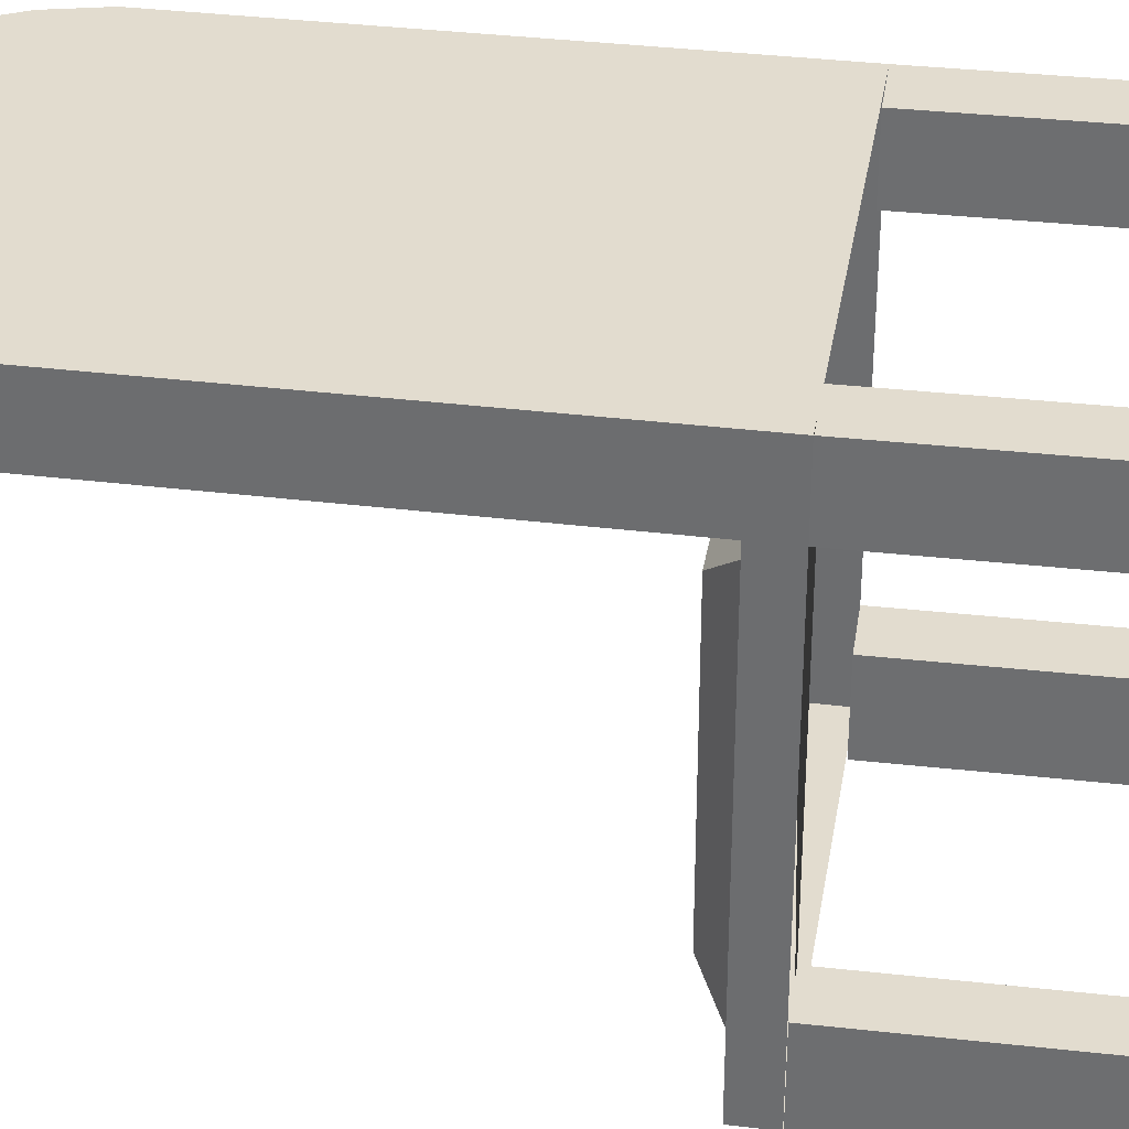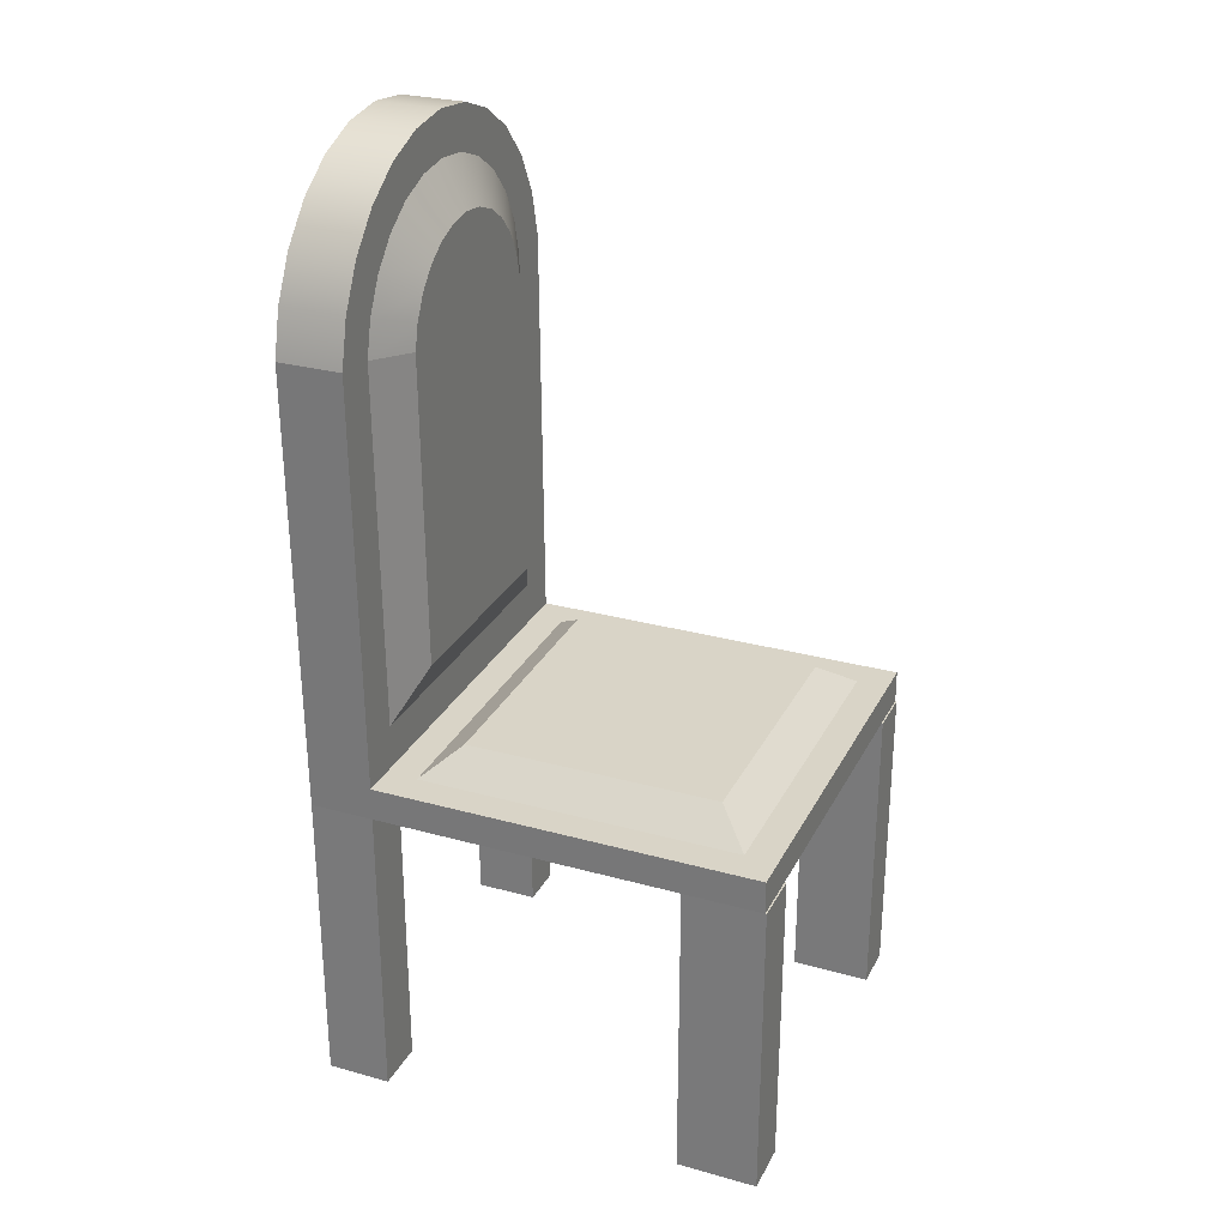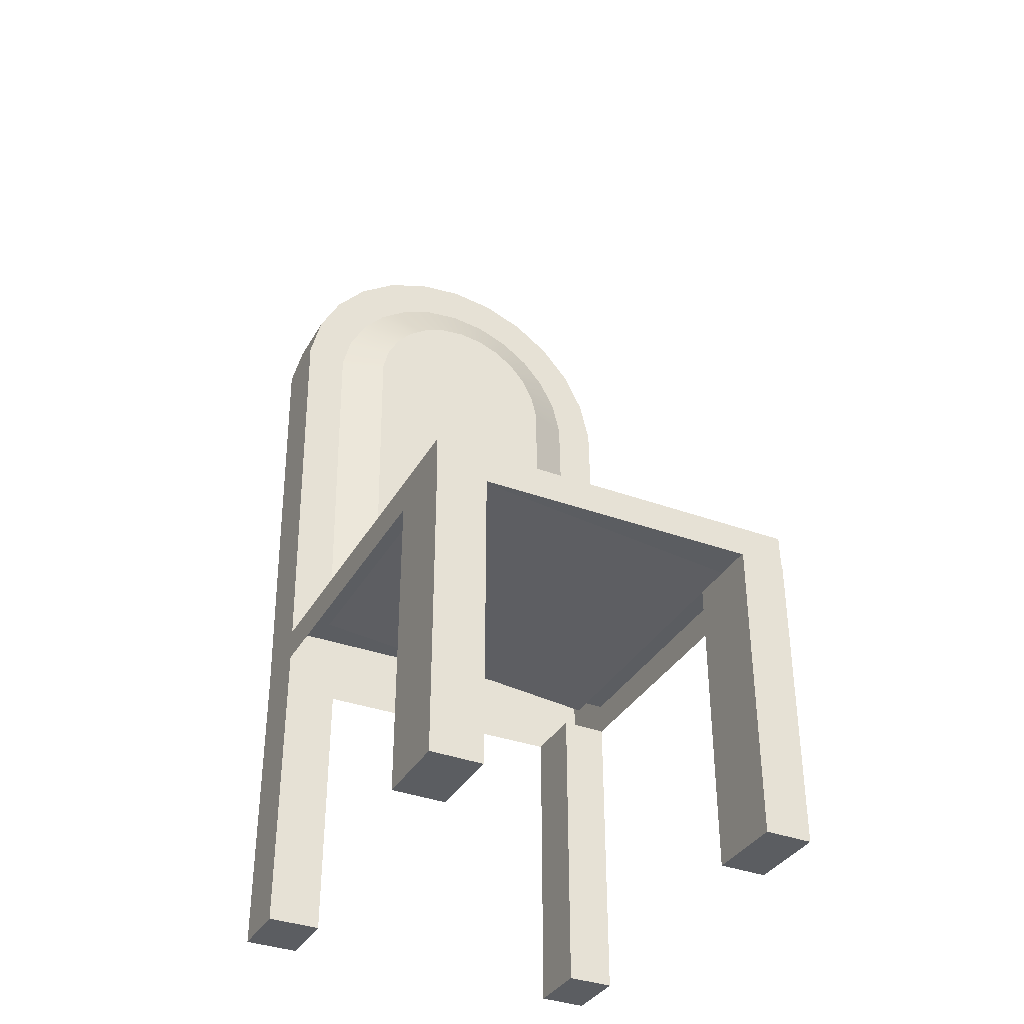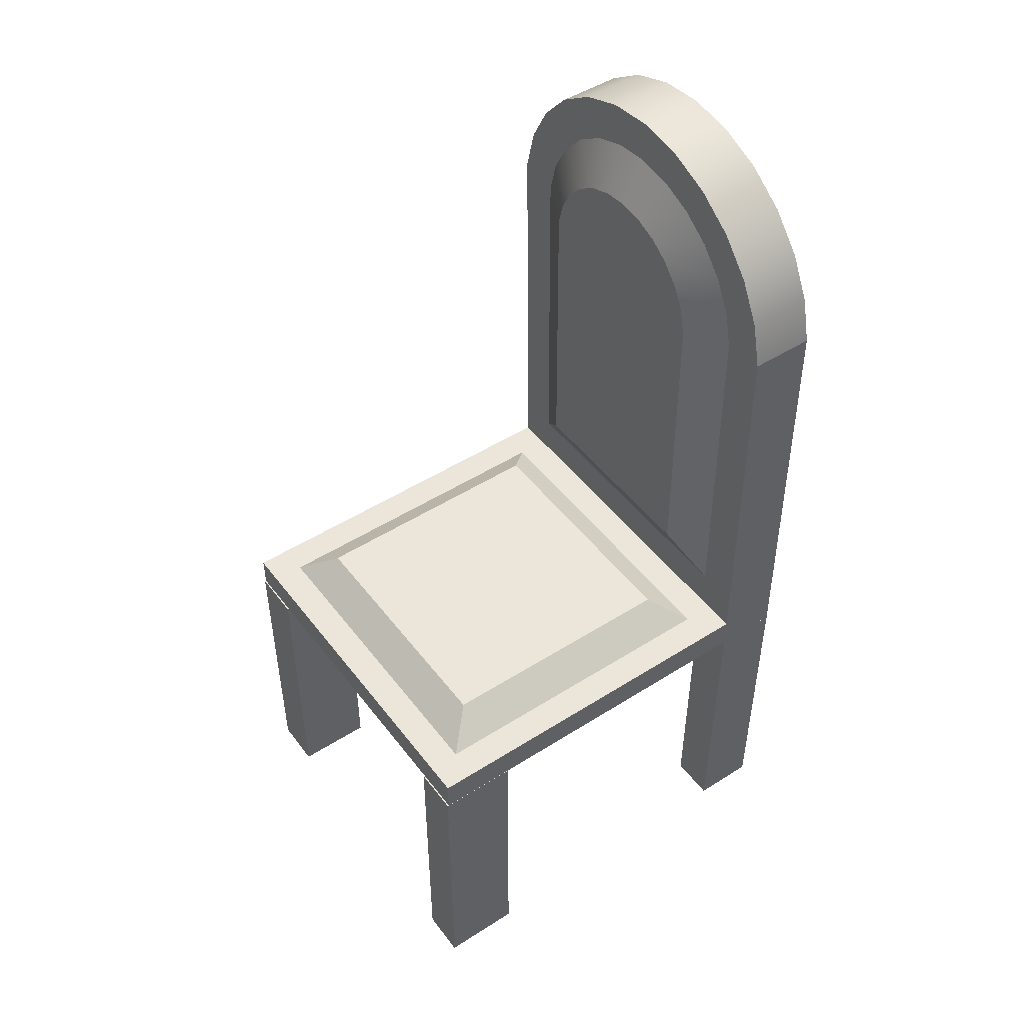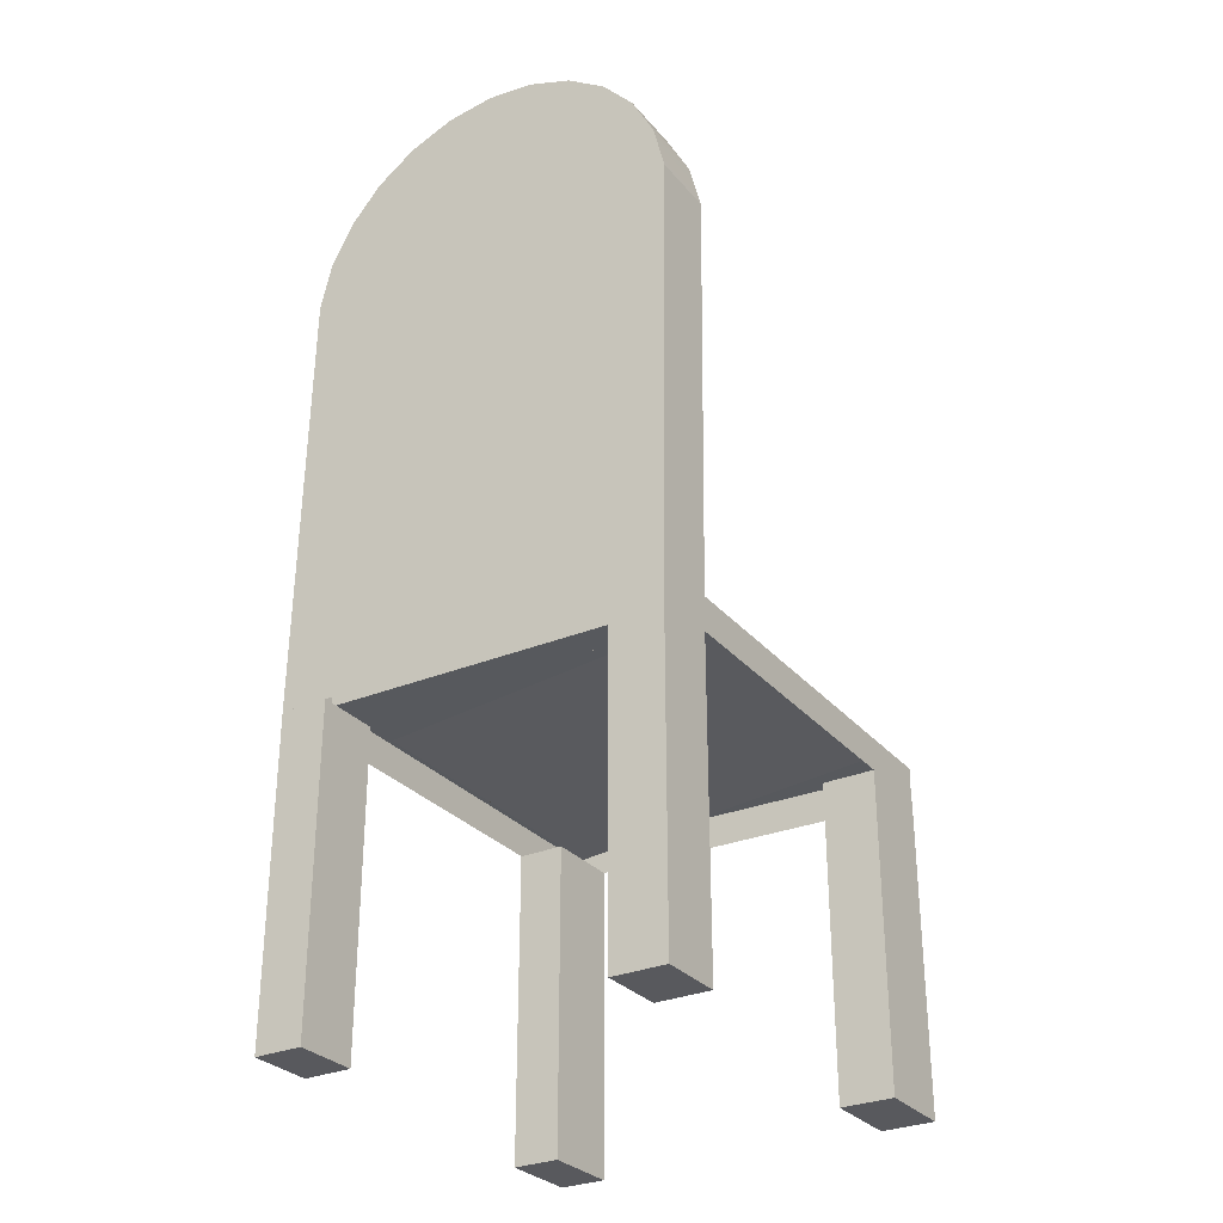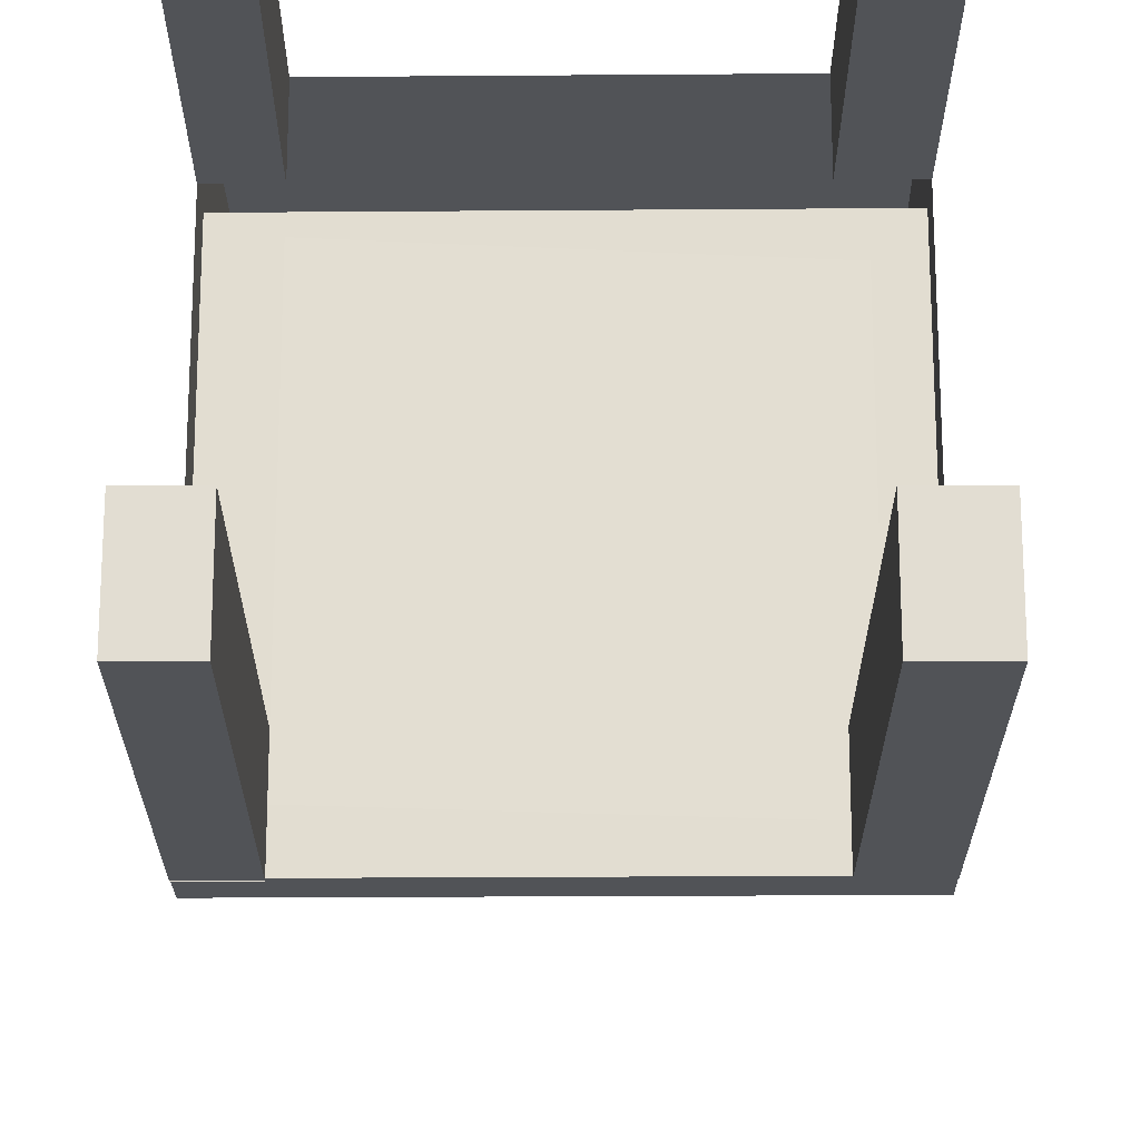
<metadata>
{"format":"obj","ext":"obj","renderer":"f3d","projection":"perspective","resolution":1024,"background":"white","views":[{"elev":34.6,"azim":-81.5,"up":"+Z"},{"elev":27.8,"azim":112.9,"up":"+Y"},{"elev":-36.1,"azim":153.5,"up":"+Y"},{"elev":48.6,"azim":-125.3,"up":"+Y"},{"elev":-29.8,"azim":32.3,"up":"+Y"},{"elev":-21.7,"azim":0.0,"up":"+Z"}]}
</metadata>
<code>
v -0.179 -0.1896 -0.2022
v -0.136 -0.1896 -0.2383
v -0.136 -0.1896 -0.2022
v -0.136 -0.1896 -0.2745
v -0.136 -0.4731 -0.2022
v -0.136 -0.1896 0.04706
v -0.179 -0.1896 -0.2745
v 0.1465 -0.1639 -0.2383
v -0.179 -0.4731 -0.2022
v -0.179 -0.4731 -0.2745
v -0.136 -0.4731 -0.2745
v 0.1465 -0.1639 -0.2022
v 0.1465 -0.1639 0.04706
v -0.1499 -0.1597 0.04706
v 0.1465 -0.1639 -0.2446
v -0.1499 -0.1597 -0.2446
v 0.116 -0.1396 -0.2141
v -0.1195 -0.1362 -0.2141
v -0.1195 -0.1362 0.0166
v 0.1272 -0.1942 -0.2022
v 0.1746 -0.1942 -0.2732
v 0.1746 -0.1942 -0.2022
v 0.1746 -0.4731 -0.2022
v 0.1272 -0.1942 0.1339
v 0.1746 -0.1942 0.07565
v 0.1746 -0.1942 0.1339
v 0.1746 -0.1942 -0.2745
v 0.1272 -0.1942 0.07565
v 0.1272 -0.1942 -0.2745
v 0.1272 -0.4731 -0.2022
v 0.1746 -0.4731 -0.2745
v -0.179 -0.1892 0.1339
v -0.179 -0.1895 0.07565
v -0.179 -0.1892 0.07565
v 0.1272 -0.4731 0.07565
v 0.1746 -0.4731 0.07565
v 0.1746 -0.4731 0.1339
v 0.1272 -0.4731 -0.2745
v -0.179 -0.1895 0.1339
v 0.1272 -0.4731 0.1339
v -0.136 -0.1895 0.07565
v -0.179 -0.4731 0.07565
v -0.136 -0.1895 0.1339
v -0.136 -0.4731 0.1339
v -0.179 -0.4731 0.1339
v -0.136 -0.4731 0.07565
v 0.116 -0.1396 0.0166
v 0.1751 -0.1643 -0.2732
v -0.1785 -0.1593 0.07565
v -0.1785 -0.1593 -0.2732
v 0.1751 -0.1643 -0.2022
v 0.1751 -0.1643 0.07565
v 0.116 -0.1396 -0.2022
v -0.179 -0.1892 -0.2732
v 0.1363 -0.1245 0.07565
v 0.1803 0.2086 0.07565
v -0.1387 -0.1206 0.07565
v 0.141 0.2042 0.07565
v -0.1734 0.2086 0.07565
v 0.09578 -0.08277 0.05573
v -0.1734 0.2086 0.1339
v 0.1803 0.2086 0.1339
v 0.1332 0.2366 0.07565
v -0.1342 0.2036 0.07565
v -0.097 -0.08006 0.05573
v 0.1702 0.2504 0.07565
v 0.09432 0.222 0.05573
v 0.09975 0.1996 0.05573
v -0.1262 0.2366 0.07565
v -0.1632 0.2504 0.1339
v 0.1702 0.2504 0.1339
v 0.1177 0.2663 0.07565
v 0.0835 0.2428 0.05573
v -0.09308 0.1984 0.05573
v -0.08737 0.222 0.05573
v -0.1632 0.2504 0.07565
v 0.1503 0.2886 0.07565
v -0.07655 0.2428 0.05573
v -0.1107 0.2663 0.07565
v -0.1434 0.2886 0.1339
v 0.1503 0.2886 0.1339
v 0.09556 0.2914 0.07565
v 0.06799 0.2605 0.05573
v -0.1434 0.2886 0.07565
v 0.1219 0.321 0.07565
v -0.06104 0.2605 0.05573
v -0.08861 0.2914 0.07565
v -0.1149 0.321 0.1339
v 0.1219 0.321 0.1339
v 0.06803 0.3105 0.07565
v 0.0487 0.2738 0.05573
v -0.1149 0.321 0.07565
v 0.08647 0.3455 0.1339
v 0.03672 0.3224 0.07565
v -0.04175 0.2738 0.05573
v -0.06109 0.3105 0.07565
v -0.07952 0.3455 0.07565
v -0.07952 0.3455 0.1339
v 0.08647 0.3455 0.07565
v 0.02677 0.2822 0.05573
v -0.01982 0.2822 0.05573
v -0.02978 0.3224 0.07565
v 0.04622 0.3608 0.1339
v -0.03928 0.3608 0.1339
v 0.003474 0.3265 0.07565
v 0.003474 0.285 0.05573
v -0.03928 0.3608 0.07565
v 0.04622 0.3608 0.07565
v 0.003474 0.366 0.1339
v 0.003474 0.366 0.07565
g mesh1_mesh1-geometry
f 1 2 3
f 2 1 4
f 3 2 1
f 4 1 2
f 2 5 3
f 3 6 2
f 5 1 3
f 4 1 7
f 7 1 4
f 4 5 2
f 2 6 8
f 1 5 9
f 1 10 7
f 10 4 7
f 5 4 11
f 8 6 12
f 5 10 9
f 10 1 9
f 4 10 11
f 10 5 11
f 13 12 6
f 8 14 12
f 13 12 14
f 15 14 8
f 16 14 15
f 17 16 15
f 18 14 16
f 14 18 19
f 16 17 18
f 20 21 22
f 22 21 20
f 21 23 22
f 24 25 26
f 26 25 24
f 21 20 27
f 27 20 21
f 23 20 22
f 27 23 21
f 25 24 28
f 28 24 25
f 27 20 29
f 29 20 27
f 20 23 30
f 23 27 31
f 32 33 34
f 34 33 32
f 24 35 28
f 35 25 28
f 25 35 36
f 35 37 36
f 20 38 29
f 38 27 29
f 23 38 30
f 38 20 30
f 27 38 31
f 38 23 31
f 33 32 39
f 39 32 33
f 35 24 40
f 37 35 40
f 41 39 33
f 33 39 41
f 42 41 33
f 39 41 43
f 43 41 39
f 44 42 45
f 41 42 46
f 41 44 43
f 42 44 46
f 44 41 46
g mesh1_mesh1-geometry
f 3 5 2
f 2 6 3
f 3 1 5
f 2 5 4
f 8 6 2
f 9 5 1
f 7 10 1
f 7 4 10
f 11 4 5
f 12 6 8
f 9 10 5
f 9 1 10
f 11 10 4
f 11 5 10
f 6 12 13
f 15 12 8
f 8 12 15
f 12 47 8
f 12 14 8
f 15 13 12
f 12 13 15
f 47 12 13
f 14 12 13
f 8 47 15
f 8 14 15
f 15 48 13
f 13 48 15
f 14 47 13
f 13 49 14
f 14 49 13
f 15 47 17
f 15 14 16
f 48 15 50
f 50 15 48
f 51 13 48
f 48 13 51
f 47 14 19
f 13 52 49
f 49 52 13
f 14 49 16
f 16 49 14
f 17 47 53
f 50 15 16
f 16 15 50
f 54 48 50
f 50 48 54
f 52 13 51
f 51 13 52
f 48 22 51
f 51 22 48
f 19 53 47
f 52 55 49
f 49 55 52
f 50 16 49
f 49 16 50
f 53 19 17
f 48 54 21
f 21 54 48
f 49 54 50
f 50 54 49
f 51 25 52
f 52 25 51
f 22 48 21
f 21 48 22
f 25 51 22
f 22 51 25
f 17 19 18
f 55 52 56
f 56 52 55
f 57 49 55
f 55 49 57
f 54 49 34
f 34 49 54
f 26 52 25
f 25 52 26
f 22 23 21
f 52 26 56
f 56 26 52
f 55 56 58
f 58 56 55
f 49 57 59
f 59 57 49
f 60 57 55
f 49 61 34
f 34 61 49
f 25 37 26
f 26 37 25
f 22 20 23
f 21 23 27
f 56 26 62
f 62 26 56
f 58 56 63
f 63 56 58
f 58 60 55
f 59 57 64
f 64 57 59
f 61 49 59
f 59 49 61
f 57 60 65
f 34 61 32
f 32 61 34
f 37 24 26
f 26 24 37
f 37 25 36
f 36 25 37
f 30 23 20
f 31 27 23
f 32 62 26
f 26 62 32
f 62 66 56
f 56 66 62
f 63 56 66
f 66 56 63
f 67 58 63
f 60 58 68
f 65 64 57
f 59 64 69
f 69 64 59
f 59 70 61
f 61 70 59
f 68 65 60
f 62 32 61
f 61 32 62
f 28 35 24
f 28 25 35
f 24 37 40
f 40 37 24
f 36 35 25
f 36 37 35
f 29 38 20
f 29 27 38
f 30 38 23
f 30 20 38
f 31 38 27
f 31 23 38
f 66 62 71
f 71 62 66
f 63 66 72
f 72 66 63
f 58 67 68
f 63 73 67
f 64 65 74
f 64 75 69
f 59 69 76
f 76 69 59
f 70 59 76
f 76 59 70
f 62 61 70
f 70 61 62
f 65 68 74
f 40 24 35
f 40 35 37
f 62 70 71
f 71 70 62
f 71 77 66
f 66 77 71
f 72 66 77
f 77 66 72
f 73 63 72
f 75 68 67
f 75 67 73
f 75 64 74
f 78 69 75
f 76 69 79
f 79 69 76
f 76 80 70
f 70 80 76
f 74 68 75
f 39 42 33
f 33 42 39
f 71 70 80
f 80 70 71
f 77 71 81
f 81 71 77
f 72 77 82
f 82 77 72
f 72 83 73
f 75 73 78
f 69 78 79
f 76 79 84
f 84 79 76
f 80 76 84
f 84 76 80
f 42 39 45
f 45 39 42
f 33 41 42
f 71 80 81
f 81 80 71
f 81 85 77
f 77 85 81
f 82 77 85
f 85 77 82
f 83 72 82
f 86 73 83
f 78 73 86
f 86 79 78
f 84 79 87
f 87 79 84
f 84 88 80
f 80 88 84
f 39 44 45
f 45 44 39
f 45 42 44
f 46 42 41
f 43 44 41
f 44 39 43
f 43 39 44
f 81 80 88
f 88 80 81
f 85 81 89
f 89 81 85
f 82 85 90
f 90 85 82
f 82 91 83
f 86 83 91
f 79 86 87
f 84 87 92
f 92 87 84
f 88 84 92
f 92 84 88
f 46 44 42
f 46 41 44
f 81 88 89
f 89 88 81
f 93 85 89
f 89 85 93
f 90 85 94
f 94 85 90
f 91 82 90
f 86 91 95
f 95 87 86
f 92 87 96
f 96 87 92
f 97 88 92
f 92 88 97
f 89 88 98
f 98 88 89
f 85 93 99
f 99 93 85
f 89 98 93
f 93 98 89
f 94 85 99
f 99 85 94
f 100 90 94
f 90 100 91
f 95 91 101
f 87 95 96
f 92 96 102
f 102 96 92
f 88 97 98
f 98 97 88
f 92 102 97
f 97 102 92
f 103 99 93
f 93 99 103
f 93 98 104
f 104 98 93
f 94 99 105
f 105 99 94
f 94 106 100
f 101 91 100
f 101 96 95
f 96 101 102
f 107 98 97
f 97 98 107
f 97 102 105
f 105 102 97
f 99 103 108
f 108 103 99
f 93 104 103
f 103 104 93
f 98 107 104
f 104 107 98
f 97 105 99
f 99 105 97
f 106 94 105
f 101 100 106
f 106 102 101
f 97 108 107
f 107 108 97
f 102 106 105
f 109 108 103
f 103 108 109
f 97 99 108
f 108 99 97
f 103 104 109
f 109 104 103
f 110 104 107
f 107 104 110
f 107 108 110
f 110 108 107
f 108 109 110
f 110 109 108
f 104 110 109
f 109 110 104
g mesh1_mesh1-geometry
f 8 47 12
f 13 12 47
f 15 47 8
f 13 47 14
f 17 47 15
f 19 14 47
f 53 47 17
f 15 16 17
f 16 14 18
f 19 18 14
f 47 53 19
f 17 19 53
f 18 17 16
f 18 19 17
f 55 57 60
f 55 60 58
f 65 60 57
f 63 58 67
f 68 58 60
f 57 64 65
f 60 65 68
f 68 67 58
f 67 73 63
f 74 65 64
f 69 75 64
f 74 68 65
f 72 63 73
f 67 68 75
f 73 67 75
f 74 64 75
f 75 69 78
f 75 68 74
f 73 83 72
f 78 73 75
f 79 78 69
f 82 72 83
f 83 73 86
f 86 73 78
f 78 79 86
f 83 91 82
f 91 83 86
f 87 86 79
f 90 82 91
f 95 91 86
f 86 87 95
f 94 90 100
f 91 100 90
f 101 91 95
f 96 95 87
f 100 106 94
f 100 91 101
f 95 96 101
f 102 101 96
f 105 94 106
f 106 100 101
f 101 102 106
f 105 106 102
g mesh2_mesh2-geometry
l 3 1
l 7 1
l 4 7
l 2 4
g mesh3_mesh3-geometry
l 28 25
l 28 24
g mesh4_mesh4-geometry
l 29 20
l 27 29
l 21 27

</code>
